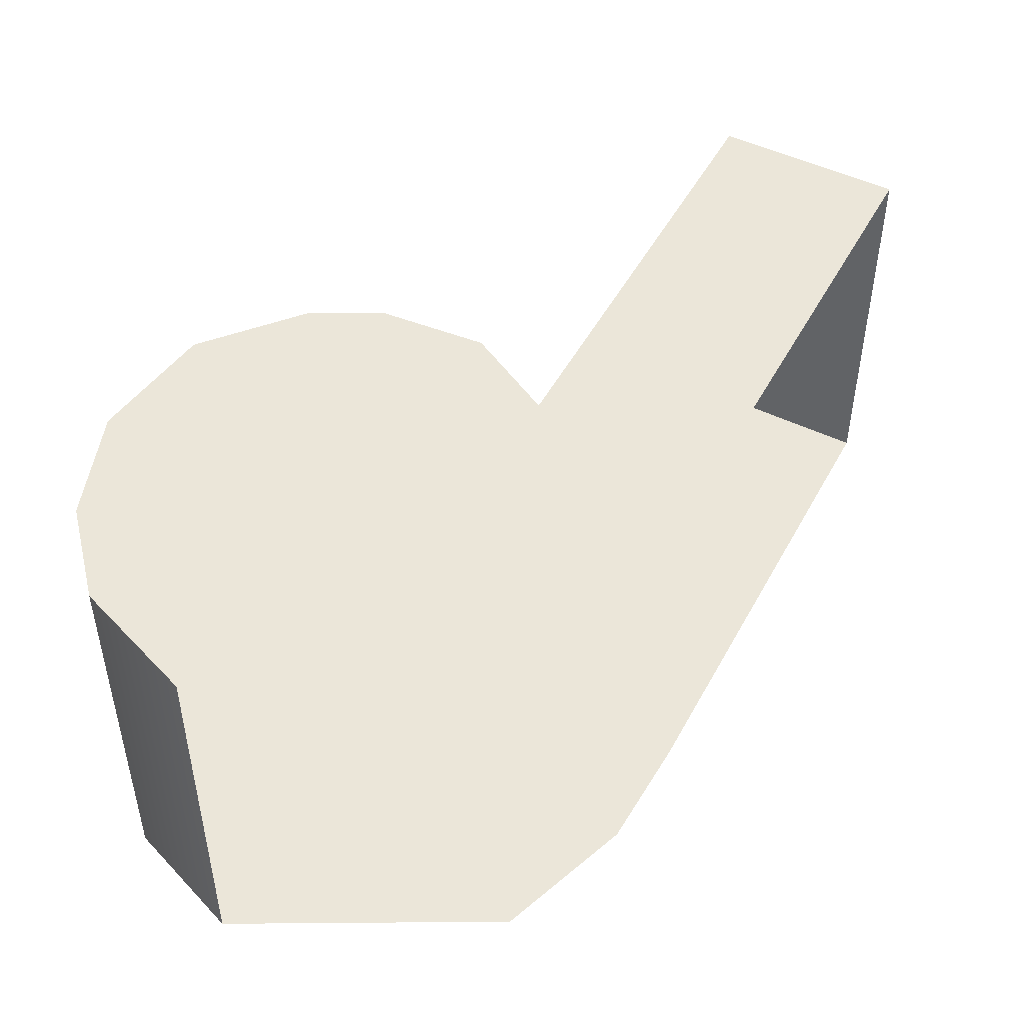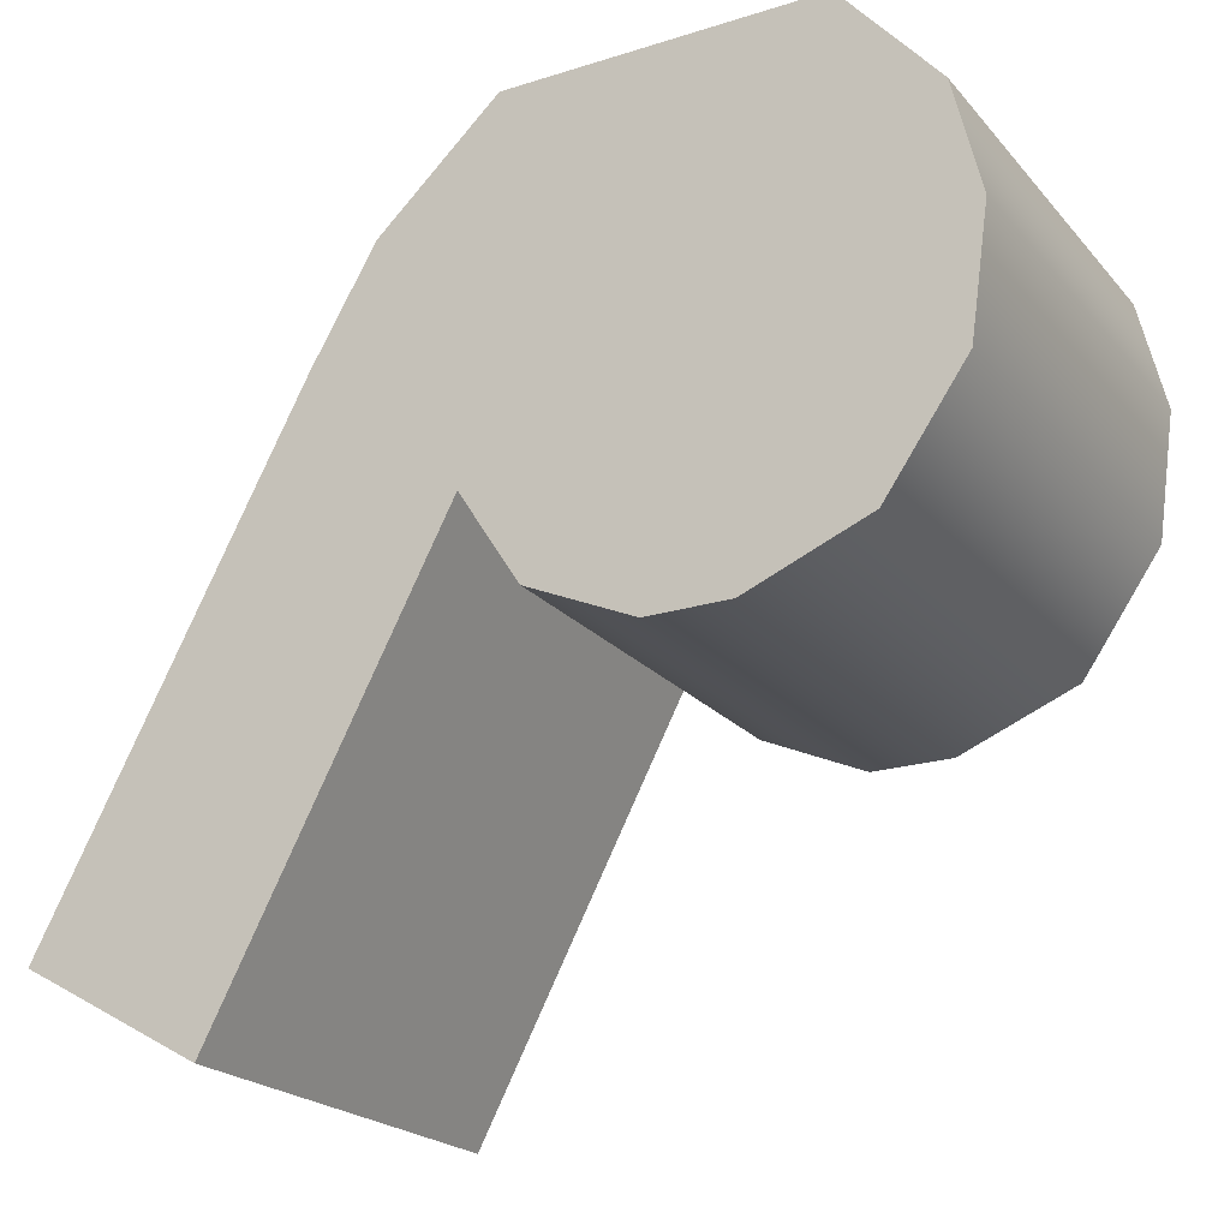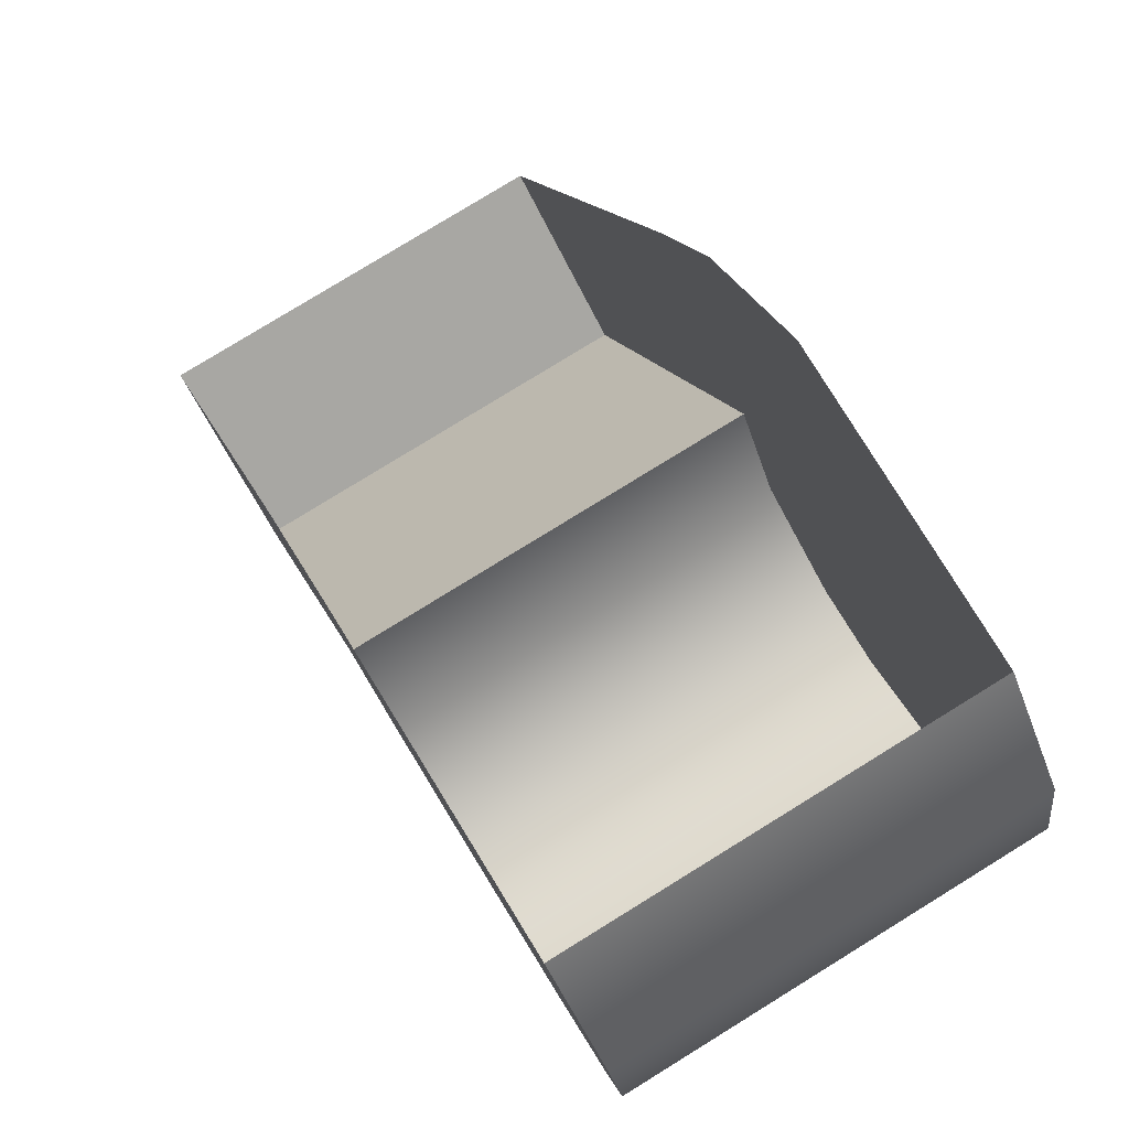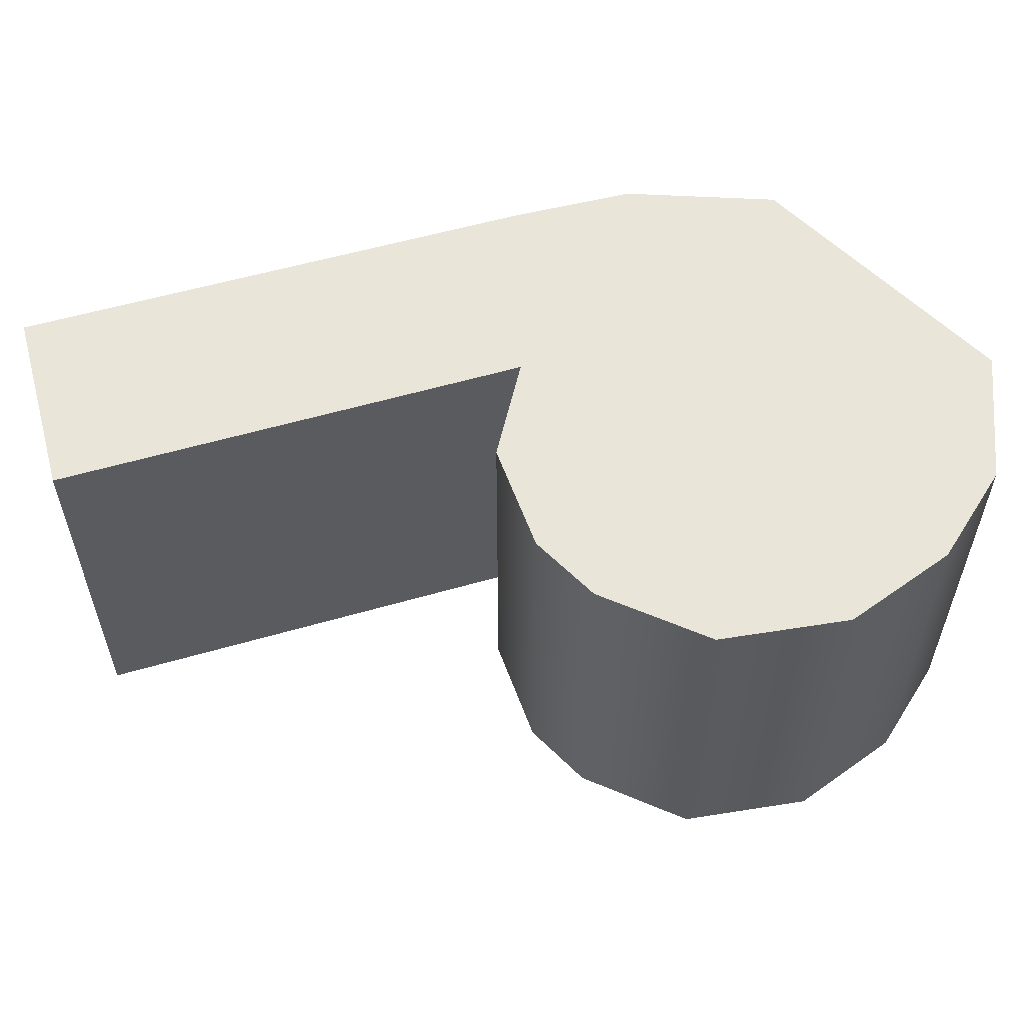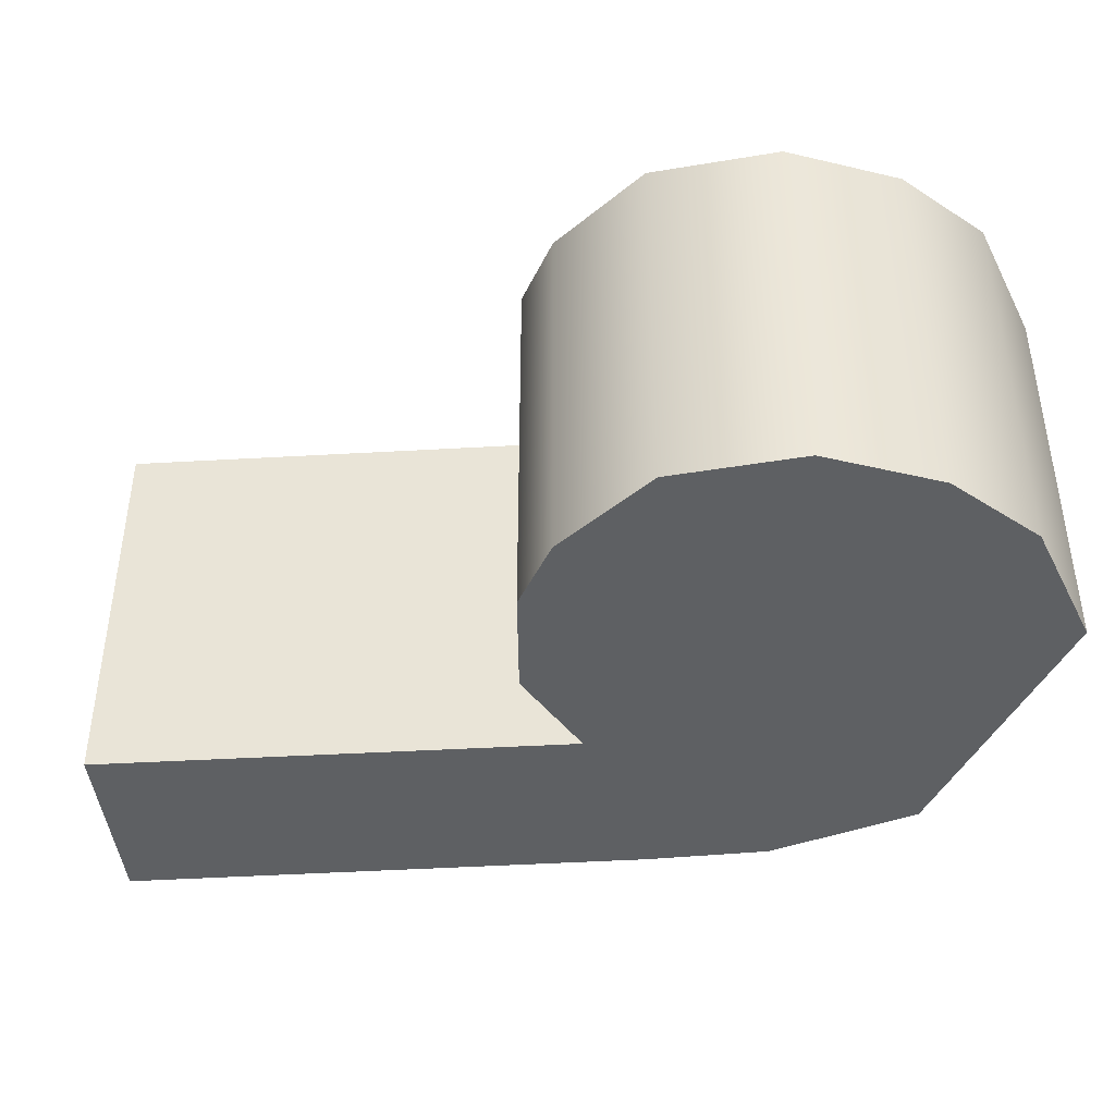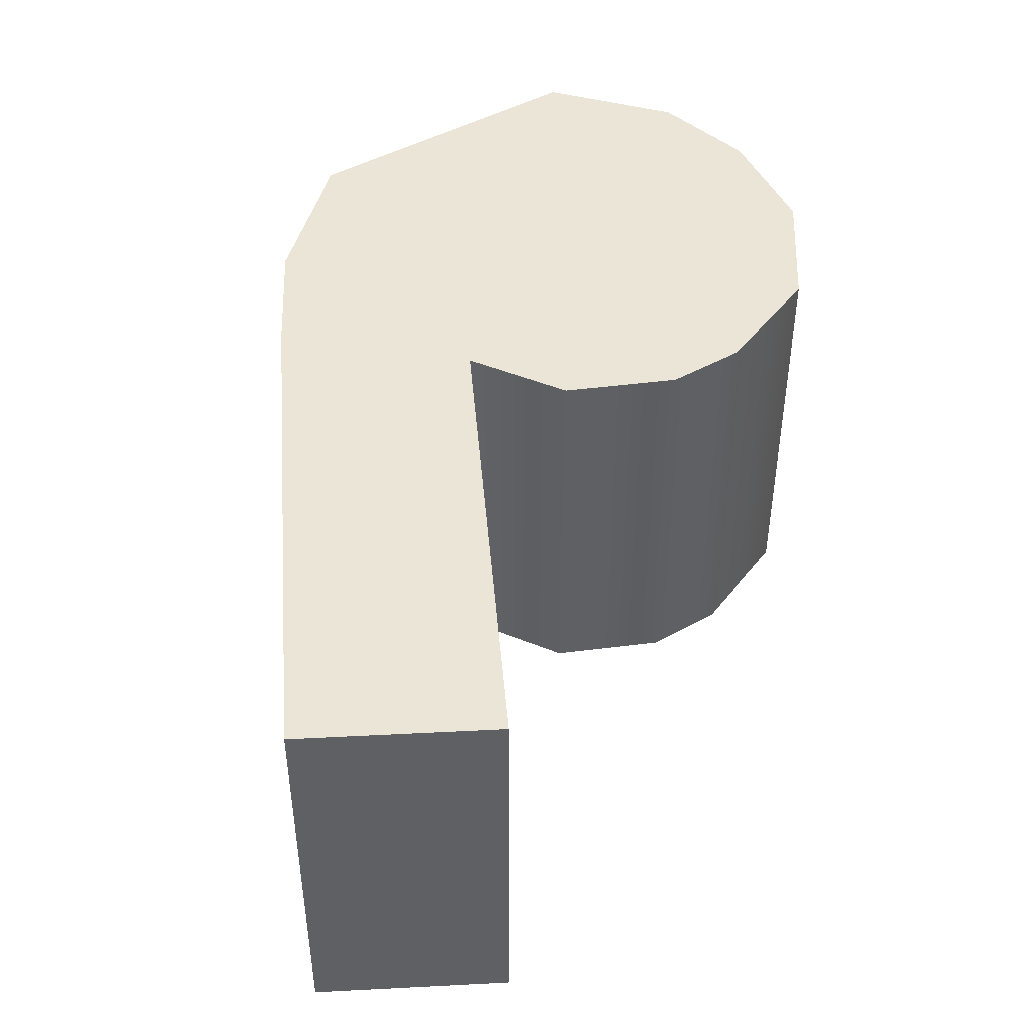
<metadata>
{"format":"obj","ext":"obj","renderer":"f3d","projection":"perspective","resolution":1024,"background":"white","views":[{"elev":48.5,"azim":179.5,"up":"+Z"},{"elev":-21.6,"azim":29.0,"up":"+Y"},{"elev":79.6,"azim":58.4,"up":"+Y"},{"elev":57.8,"azim":45.6,"up":"+Z"},{"elev":-42.7,"azim":66.2,"up":"+Z"},{"elev":45.9,"azim":-32.5,"up":"+Z"}]}
</metadata>
<code>
v  -34 78.9 -56.57
v  -33.8 78.98 -56.57
v  -34.3 78.98 -56.57
v  -34.13 78.9 -56.57
v  -34.54 79.54 -56.57
v  -34.64 79.36 -56.57
v  -33.65 79.36 -56.57
v  -33.69 79.54 -56.57
v  -34.35 79.72 -56.57
v  -33.84 79.72 -56.57
v  -34.4 79.13 -56.57
v  -33.68 79.16 -56.57
v  -35.06 78.57 -56.57
v  -34.78 78.41 -56.57
v  -33.65 79.36 -57.26
v  -33.69 79.54 -57.26
v  -33.84 79.72 -57.26
v  -34.4 79.13 -57.26
v  -34.3 78.98 -57.26
v  -33.8 78.98 -57.26
v  -33.68 79.16 -57.26
v  -34.78 78.41 -57.26
v  -35.06 78.57 -57.26
v  -34 78.9 -57.26
v  -34.13 78.9 -57.26
v  -34.64 79.36 -57.26
v  -34.54 79.54 -57.26
v  -34.35 79.72 -57.26
g sponza_184
f 1 2 3
f 1 3 4
f 5 6 7
f 5 7 8
f 9 5 8
f 9 8 10
f 7 6 11
f 7 11 12
f 2 12 11
f 2 11 3
f 11 6 13
f 11 13 14
f 15 16 8
f 15 8 7
f 8 16 17
f 8 17 10
f 11 18 19
f 11 19 3
f 20 21 12
f 20 12 2
f 22 18 11
f 22 11 14
f 23 22 14
f 23 14 13
f 24 25 19
f 24 19 20
f 15 26 27
f 15 27 16
f 16 27 28
f 16 28 17
f 18 26 15
f 18 15 21
f 20 19 18
f 20 18 21
f 18 22 23
f 18 23 26
f 4 25 24
f 4 24 1
f 1 24 20
f 1 20 2
f 12 21 15
f 12 15 7
f 3 19 25
f 3 25 4

</code>
